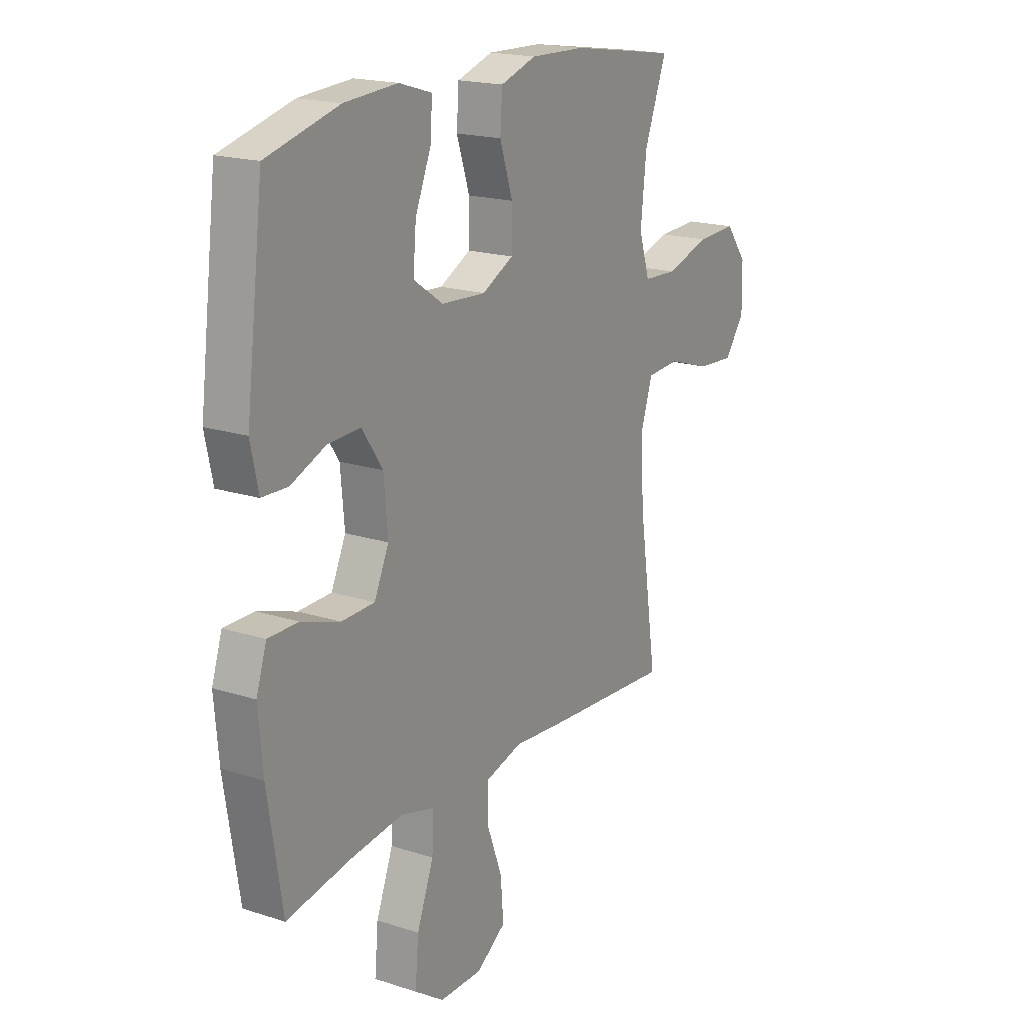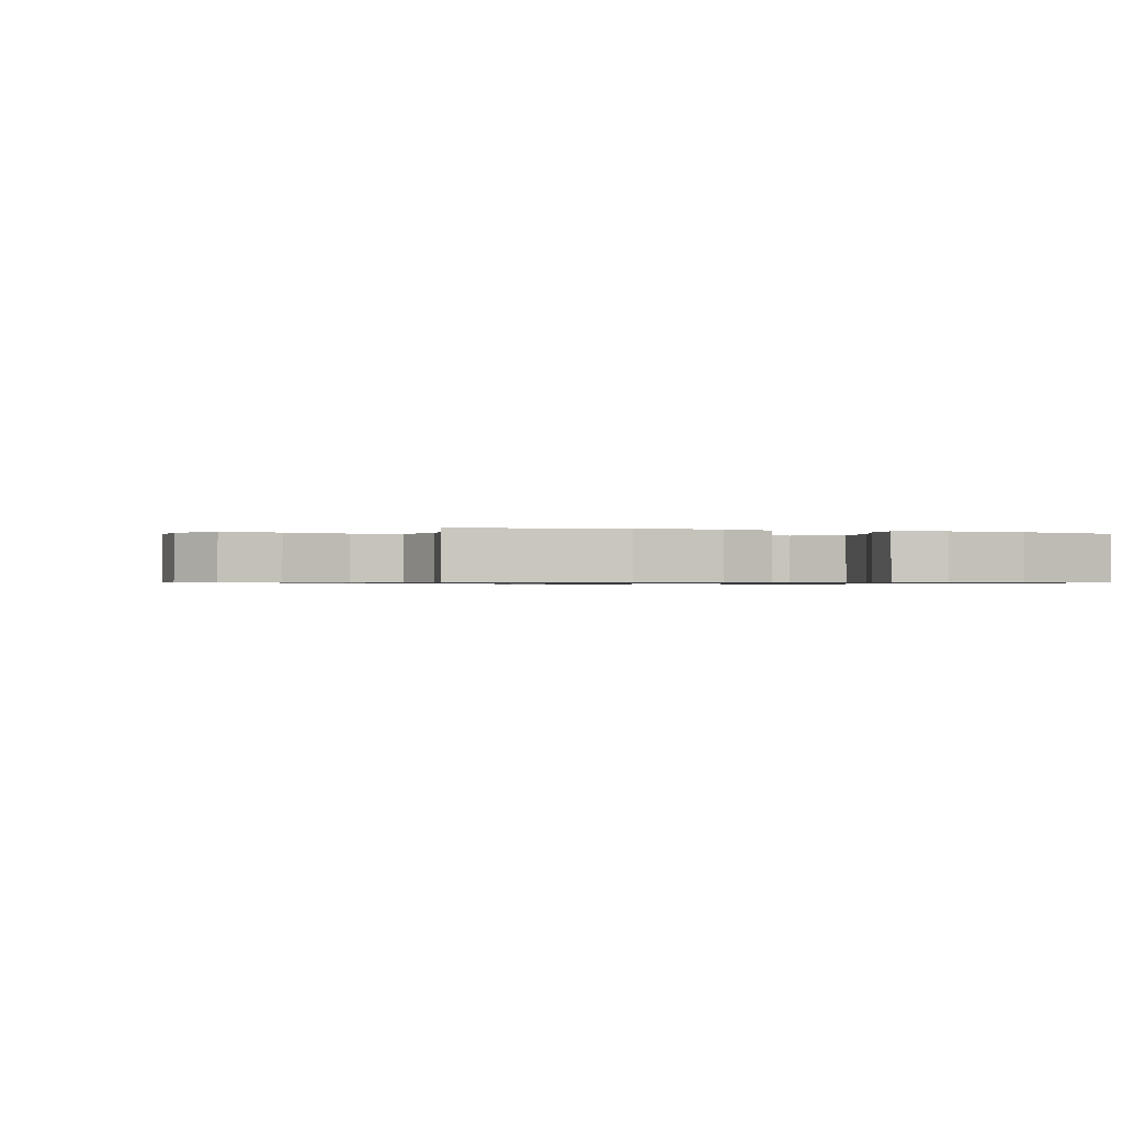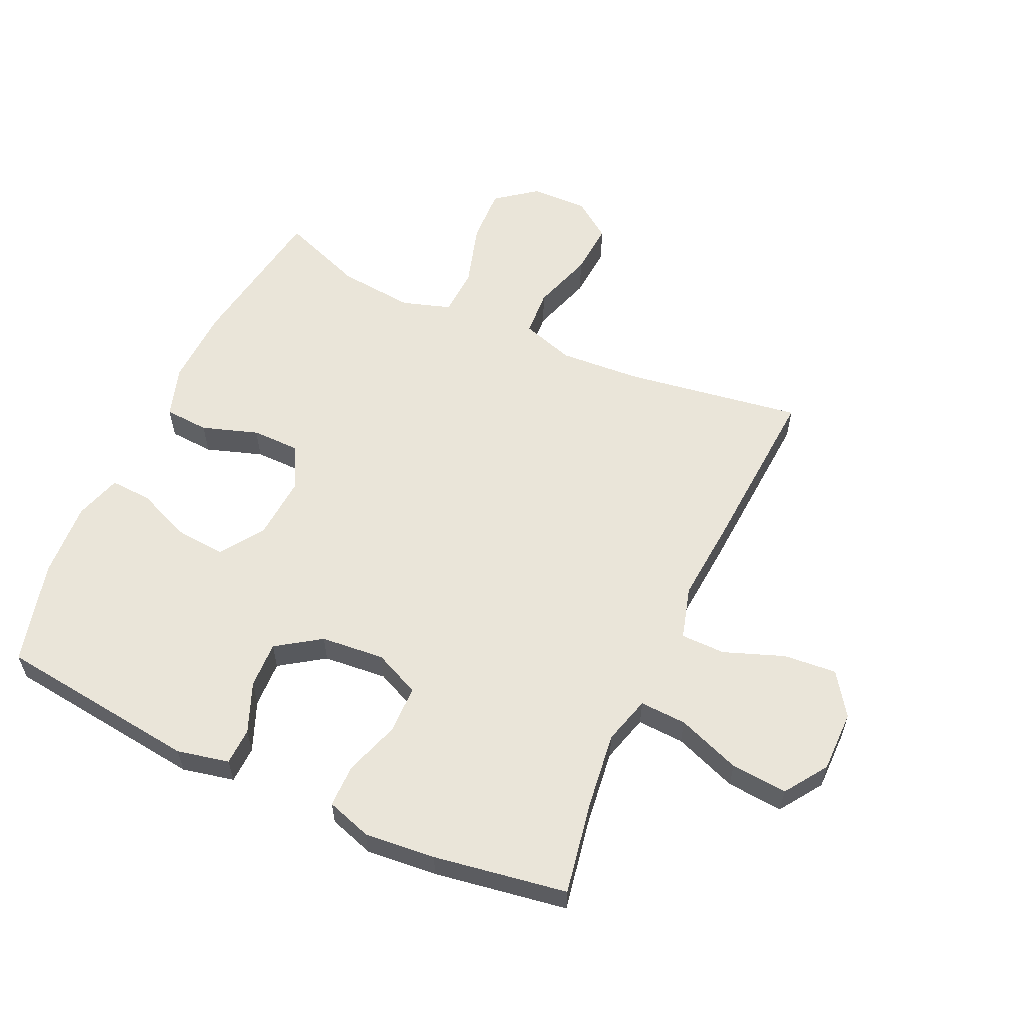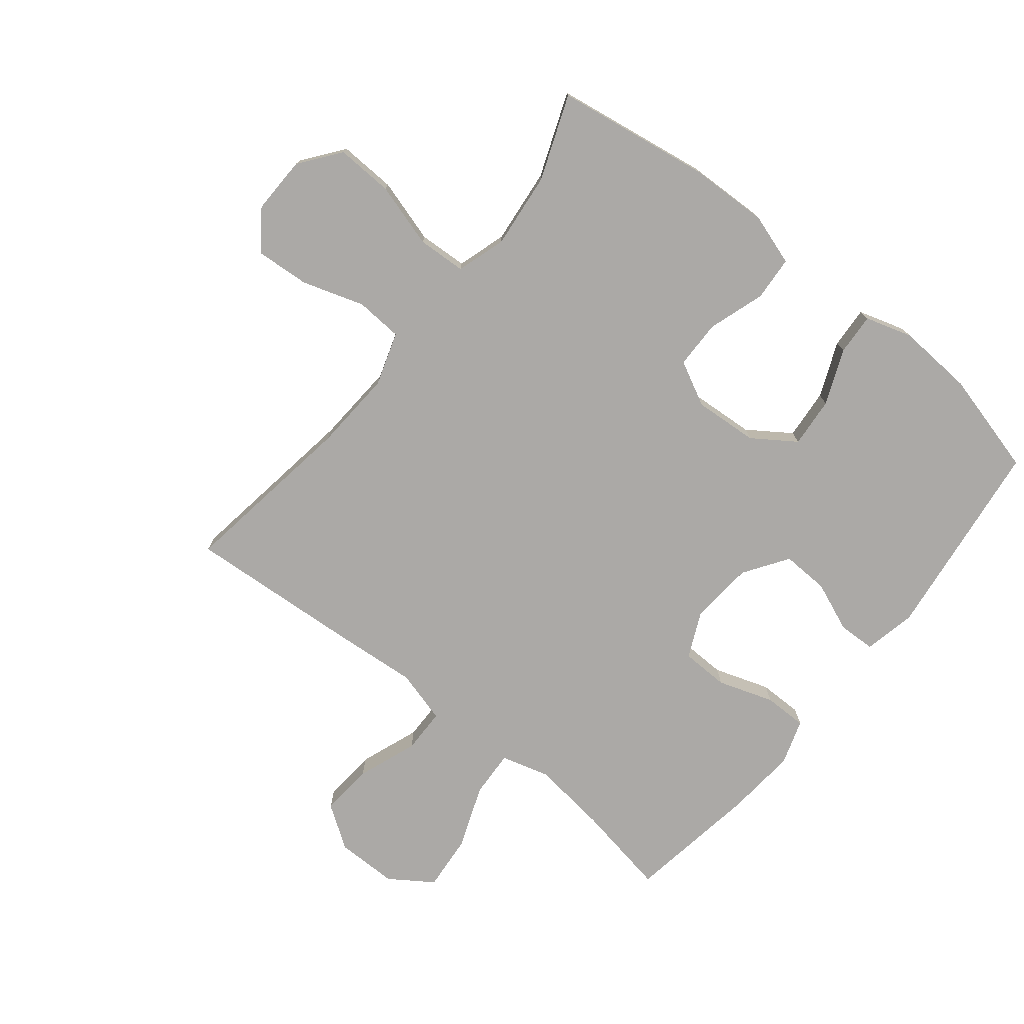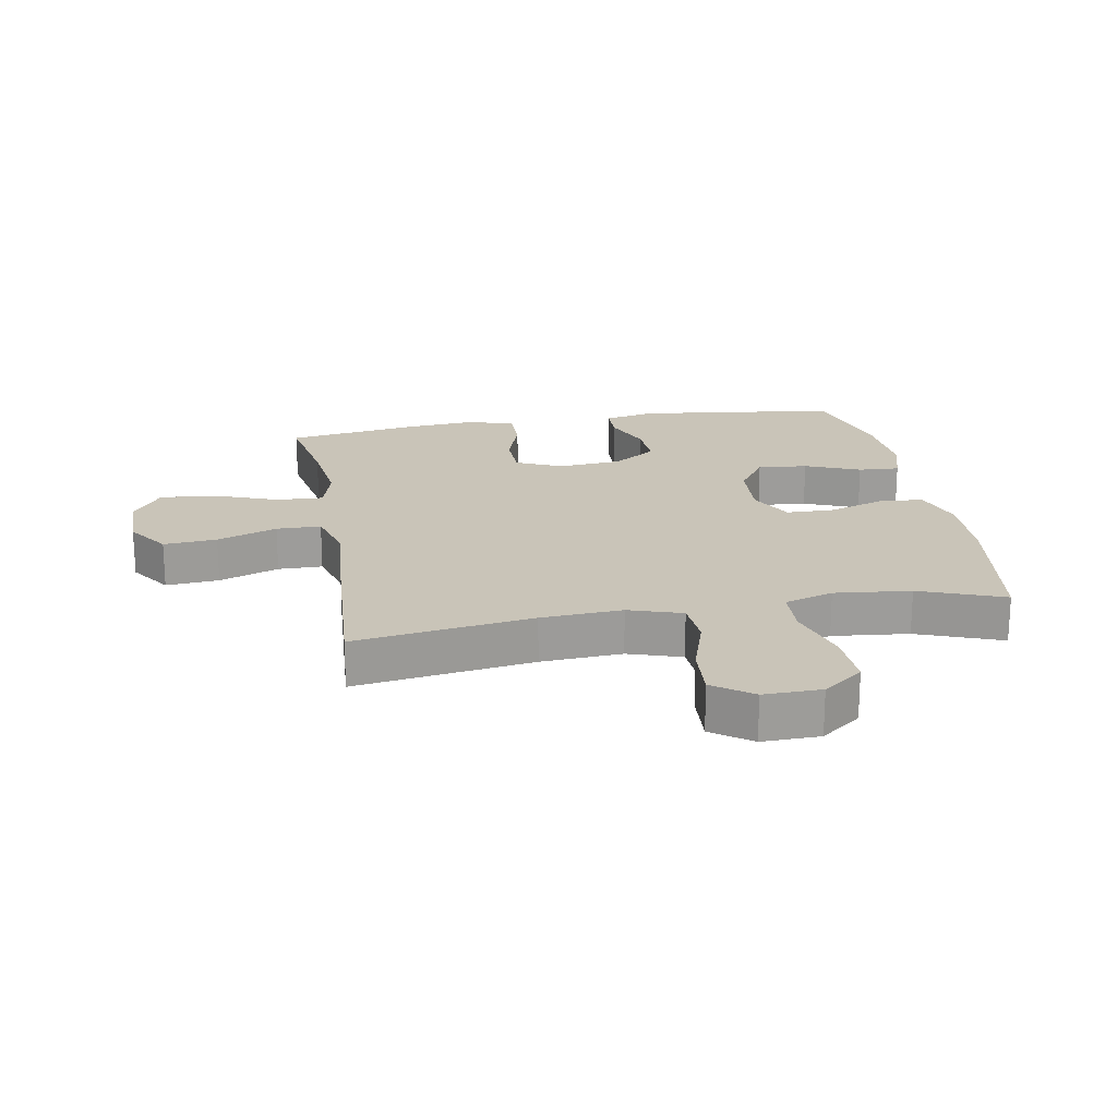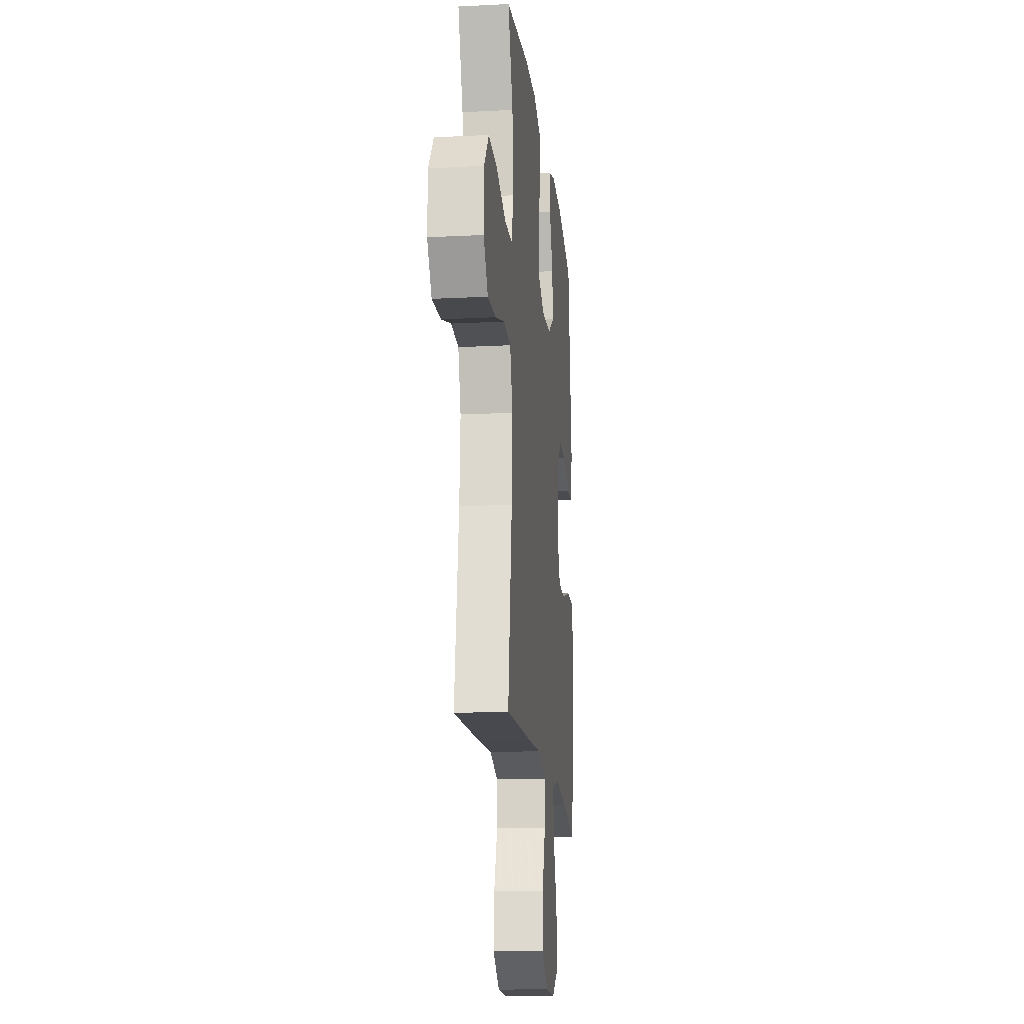
<metadata>
{"format":"obj","ext":"obj","renderer":"f3d","projection":"perspective","resolution":1024,"background":"white","views":[{"elev":18.8,"azim":121.6,"up":"+Z"},{"elev":-0.7,"azim":-19.0,"up":"+Y"},{"elev":58.0,"azim":114.5,"up":"+Y"},{"elev":-75.6,"azim":-38.7,"up":"+Y"},{"elev":20.2,"azim":-100.1,"up":"+Y"},{"elev":-16.5,"azim":-84.0,"up":"+Z"}]}
</metadata>
<code>
v -0.5 0.07 0.5
v -0.249 0.07 0.539
v -0.122 0.07 0.543
v -0.039 0.07 0.516
v -0.034 0.07 0.444
v -0.064 0.07 0.353
v -0.063 0.07 0.275
v 0.009 0.07 0.238
v 0.112 0.07 0.245
v 0.181 0.07 0.292
v 0.174 0.07 0.373
v 0.137 0.07 0.462
v 0.133 0.07 0.529
v 0.209 0.07 0.552
v 0.332 0.07 0.544
v 0.5 0.07 0.5
v 0.541 0.07 0.173
v 0.523 0.07 0.089
v 0.463 0.07 0.087
v 0.382 0.07 0.12
v 0.306 0.07 0.123
v 0.258 0.07 0.052
v 0.249 0.07 -0.051
v 0.283 0.07 -0.125
v 0.36 0.07 -0.127
v 0.45 0.07 -0.097
v 0.52 0.07 -0.097
v 0.544 0.07 -0.17
v 0.534 0.07 -0.285
v 0.5 0.07 -0.5
v 0.349 0.07 -0.473
v 0.226 0.07 -0.458
v 0.148 0.07 -0.48
v 0.152 0.07 -0.556
v 0.191 0.07 -0.658
v 0.199 0.07 -0.749
v 0.13 0.07 -0.796
v 0.03 0.07 -0.796
v -0.039 0.07 -0.749
v -0.032 0.07 -0.663
v 0.004 0.07 -0.566
v 0.003 0.07 -0.494
v -0.083 0.07 -0.47
v -0.217 0.07 -0.481
v -0.5 0.07 -0.5
v -0.457 0.07 -0.212
v -0.449 0.07 -0.081
v -0.477 0.07 0.005
v -0.553 0.07 0.01
v -0.653 0.07 -0.022
v -0.74 0.07 -0.028
v -0.786 0.07 0.035
v -0.784 0.07 0.128
v -0.734 0.07 0.193
v -0.642 0.07 0.189
v -0.538 0.07 0.158
v -0.46 0.07 0.162
v -0.435 0.07 0.241
v -0.448 0.07 0.364
v -0.5 0 0.5
v -0.249 0 0.539
v -0.122 0 0.543
v -0.039 0 0.516
v -0.034 0 0.444
v -0.064 0 0.353
v -0.063 0 0.275
v 0.009 0 0.238
v 0.112 0 0.245
v 0.181 0 0.292
v 0.174 0 0.373
v 0.137 0 0.462
v 0.133 0 0.529
v 0.209 0 0.552
v 0.332 0 0.544
v 0.5 0 0.5
v 0.541 0 0.173
v 0.523 0 0.089
v 0.463 0 0.087
v 0.382 0 0.12
v 0.306 0 0.123
v 0.258 0 0.052
v 0.249 0 -0.051
v 0.283 0 -0.125
v 0.36 0 -0.127
v 0.45 0 -0.097
v 0.52 0 -0.097
v 0.544 0 -0.17
v 0.534 0 -0.285
v 0.5 0 -0.5
v 0.349 0 -0.473
v 0.226 0 -0.458
v 0.148 0 -0.48
v 0.152 0 -0.556
v 0.191 0 -0.658
v 0.199 0 -0.749
v 0.13 0 -0.796
v 0.03 0 -0.796
v -0.039 0 -0.749
v -0.032 0 -0.663
v 0.004 0 -0.566
v 0.003 0 -0.494
v -0.083 0 -0.47
v -0.217 0 -0.481
v -0.5 0 -0.5
v -0.457 0 -0.212
v -0.449 0 -0.081
v -0.477 0 0.005
v -0.553 0 0.01
v -0.653 0 -0.022
v -0.74 0 -0.028
v -0.786 0 0.035
v -0.784 0 0.128
v -0.734 0 0.193
v -0.642 0 0.189
v -0.538 0 0.158
v -0.46 0 0.162
v -0.435 0 0.241
v -0.448 0 0.364
f 53 54 55 56
f 53 56 57
f 52 53 57
f 49 50 51 52
f 48 49 52 57
f 47 48 57 58
f 43 44 45 46
f 42 43 46 47
f 38 39 40 41
f 38 41 42
f 37 38 42
f 34 35 36 37
f 33 34 37 42
f 32 33 42 47
f 28 29 30 31
f 25 26 27 28
f 24 25 28 31
f 23 24 31 32
f 17 18 19 20
f 17 20 21
f 16 17 21
f 15 16 21 22
f 11 12 13 14
f 10 11 14 15
f 3 4 5 6
f 3 6 7
f 59 1 2 3
f 58 59 3 7
f 23 32 47 58
f 22 23 58 7
f 10 15 22
f 9 10 22
f 8 9 22
f 7 8 22
f 115 114 113 112
f 116 115 112
f 116 112 111
f 111 110 109 108
f 116 111 108 107
f 117 116 107 106
f 105 104 103 102
f 106 105 102 101
f 100 99 98 97
f 101 100 97
f 101 97 96
f 96 95 94 93
f 101 96 93 92
f 106 101 92 91
f 90 89 88 87
f 87 86 85 84
f 90 87 84 83
f 91 90 83 82
f 79 78 77 76
f 80 79 76
f 80 76 75
f 81 80 75 74
f 73 72 71 70
f 74 73 70 69
f 65 64 63 62
f 66 65 62
f 62 61 60 118
f 66 62 118 117
f 117 106 91 82
f 66 117 82 81
f 81 74 69
f 81 69 68
f 81 68 67
f 81 67 66
f 1 60 61 2
f 2 61 62 3
f 3 62 63 4
f 4 63 64 5
f 5 64 65 6
f 6 65 66 7
f 7 66 67 8
f 8 67 68 9
f 9 68 69 10
f 10 69 70 11
f 11 70 71 12
f 12 71 72 13
f 13 72 73 14
f 14 73 74 15
f 15 74 75 16
f 16 75 76 17
f 17 76 77 18
f 18 77 78 19
f 19 78 79 20
f 20 79 80 21
f 21 80 81 22
f 22 81 82 23
f 23 82 83 24
f 24 83 84 25
f 25 84 85 26
f 26 85 86 27
f 27 86 87 28
f 28 87 88 29
f 29 88 89 30
f 30 89 90 31
f 31 90 91 32
f 32 91 92 33
f 33 92 93 34
f 34 93 94 35
f 35 94 95 36
f 36 95 96 37
f 37 96 97 38
f 38 97 98 39
f 39 98 99 40
f 40 99 100 41
f 41 100 101 42
f 42 101 102 43
f 43 102 103 44
f 44 103 104 45
f 45 104 105 46
f 46 105 106 47
f 47 106 107 48
f 48 107 108 49
f 49 108 109 50
f 50 109 110 51
f 51 110 111 52
f 52 111 112 53
f 53 112 113 54
f 54 113 114 55
f 55 114 115 56
f 56 115 116 57
f 57 116 117 58
f 58 117 118 59
f 59 118 60 1

</code>
